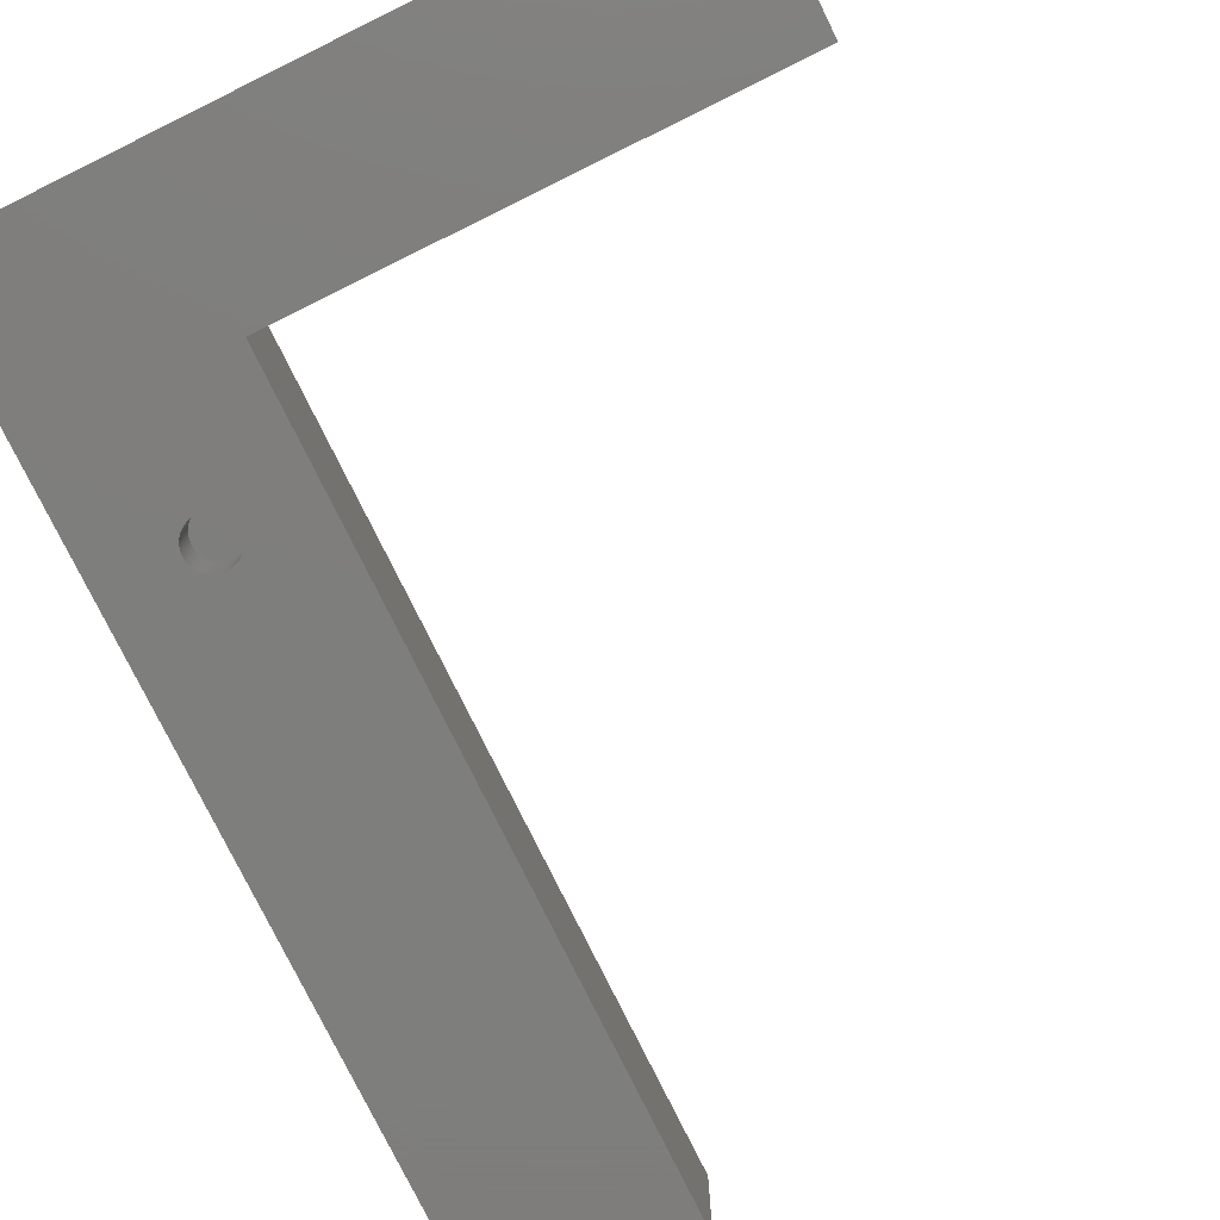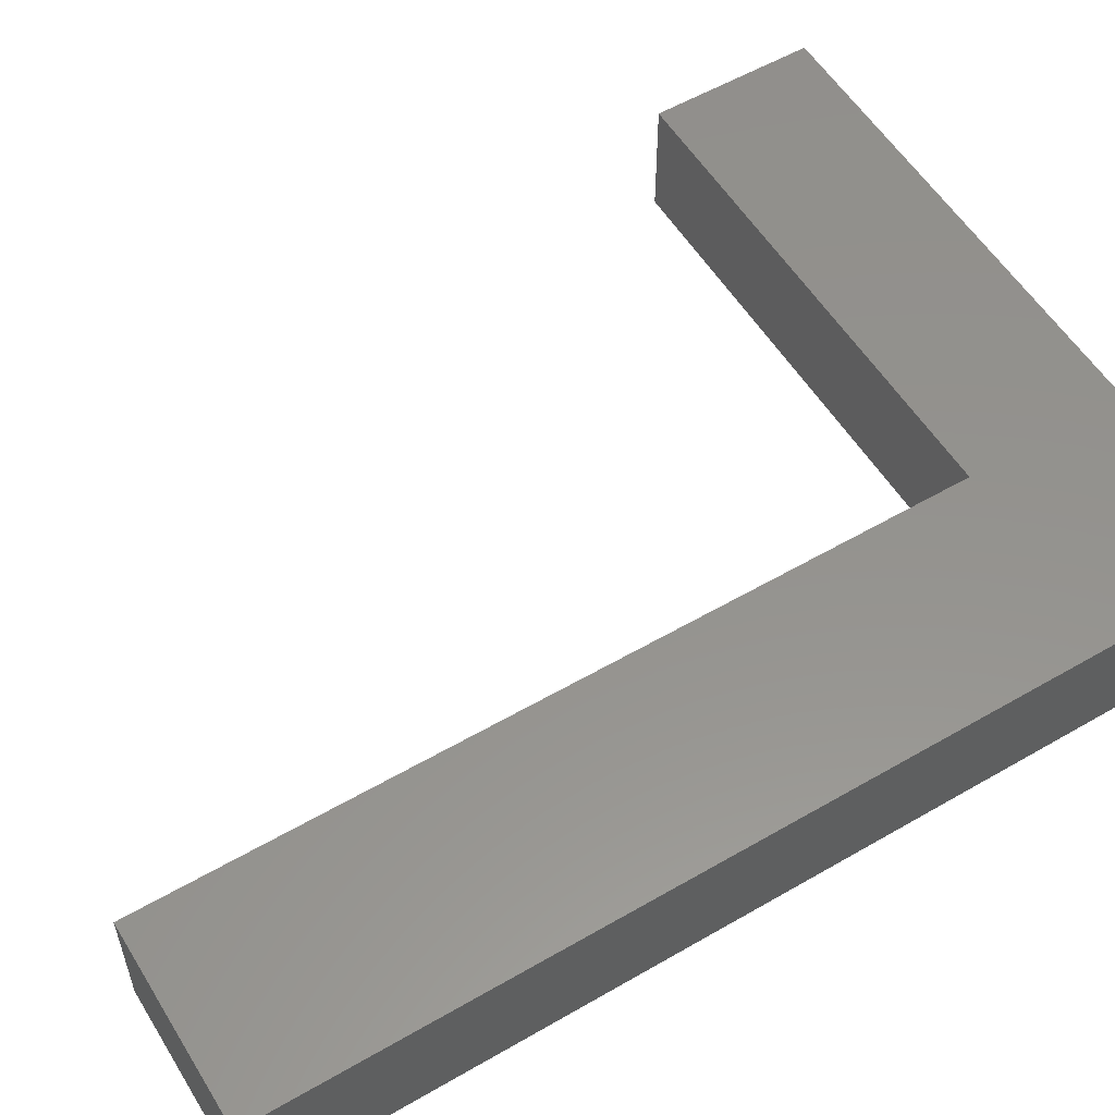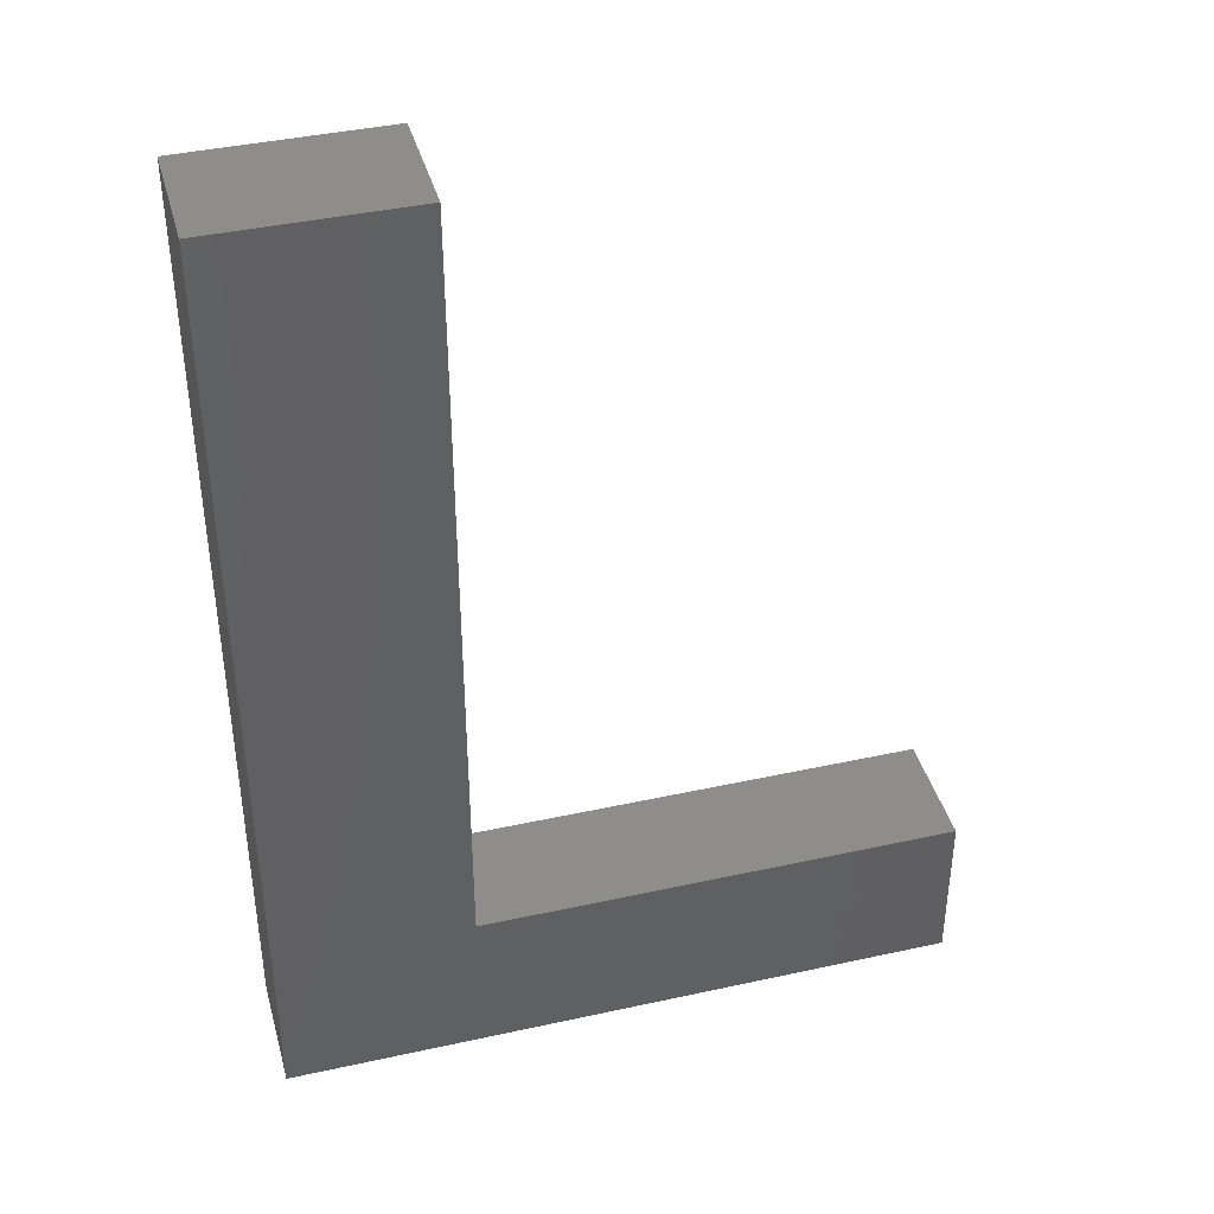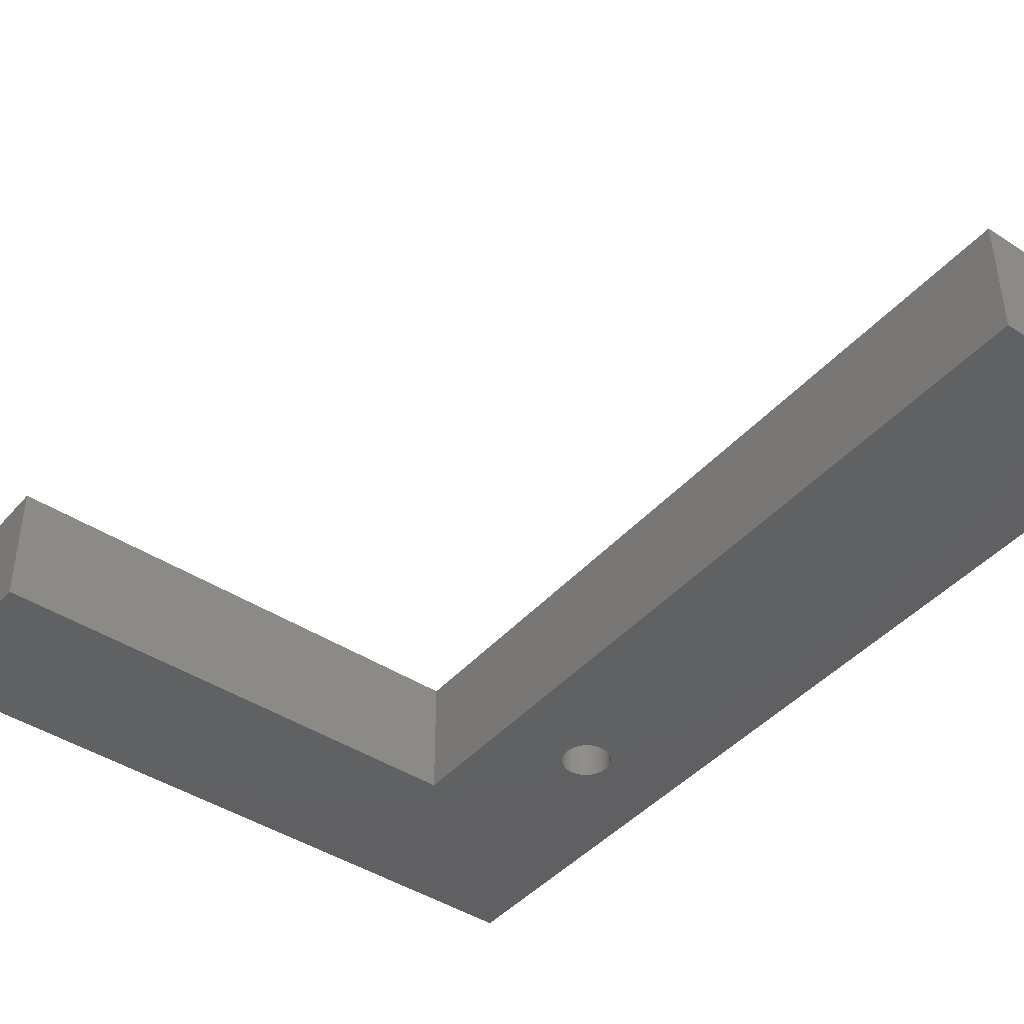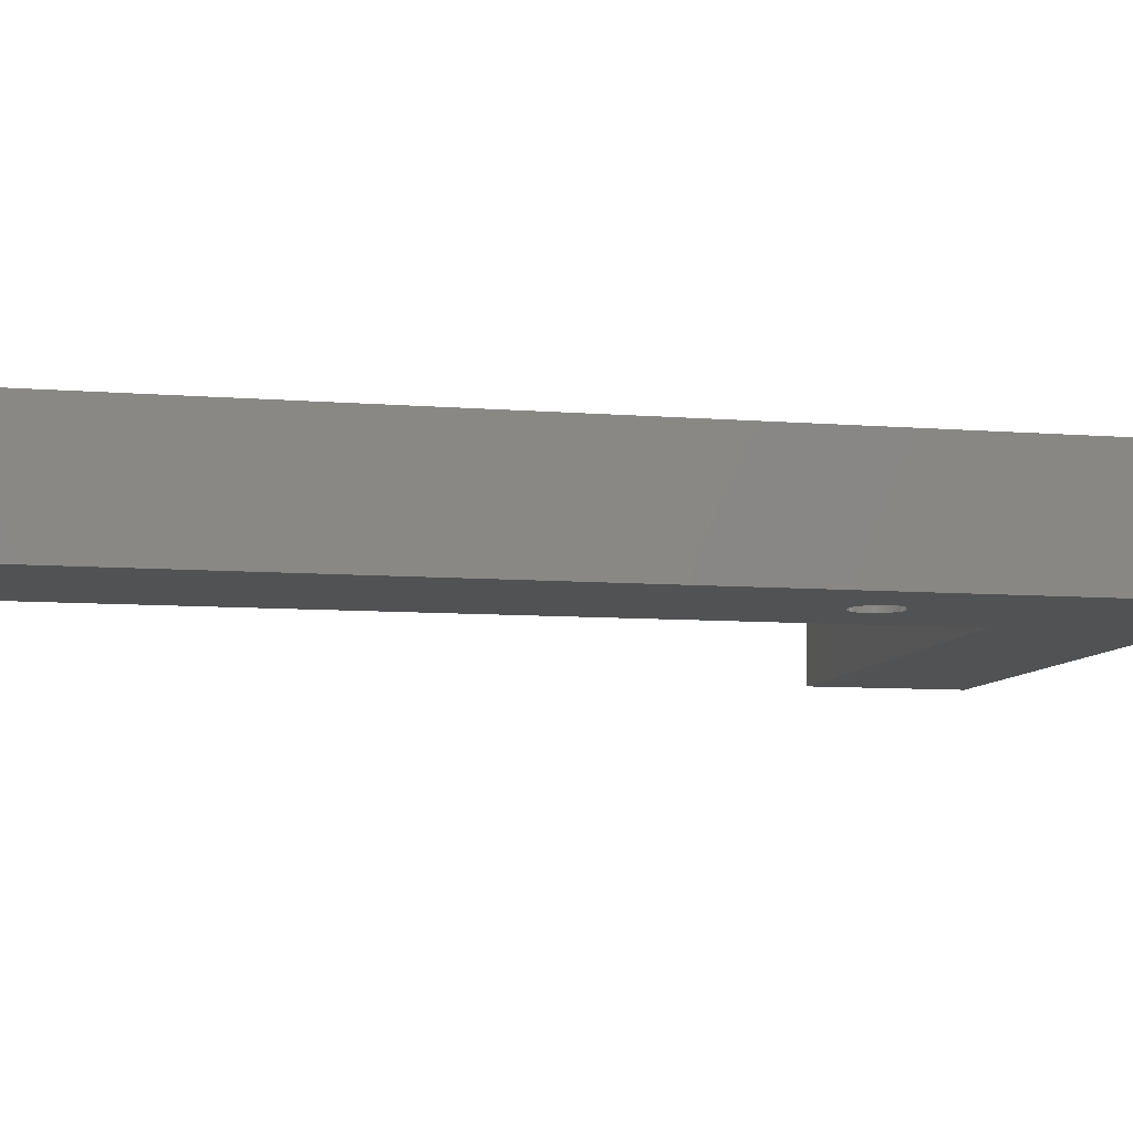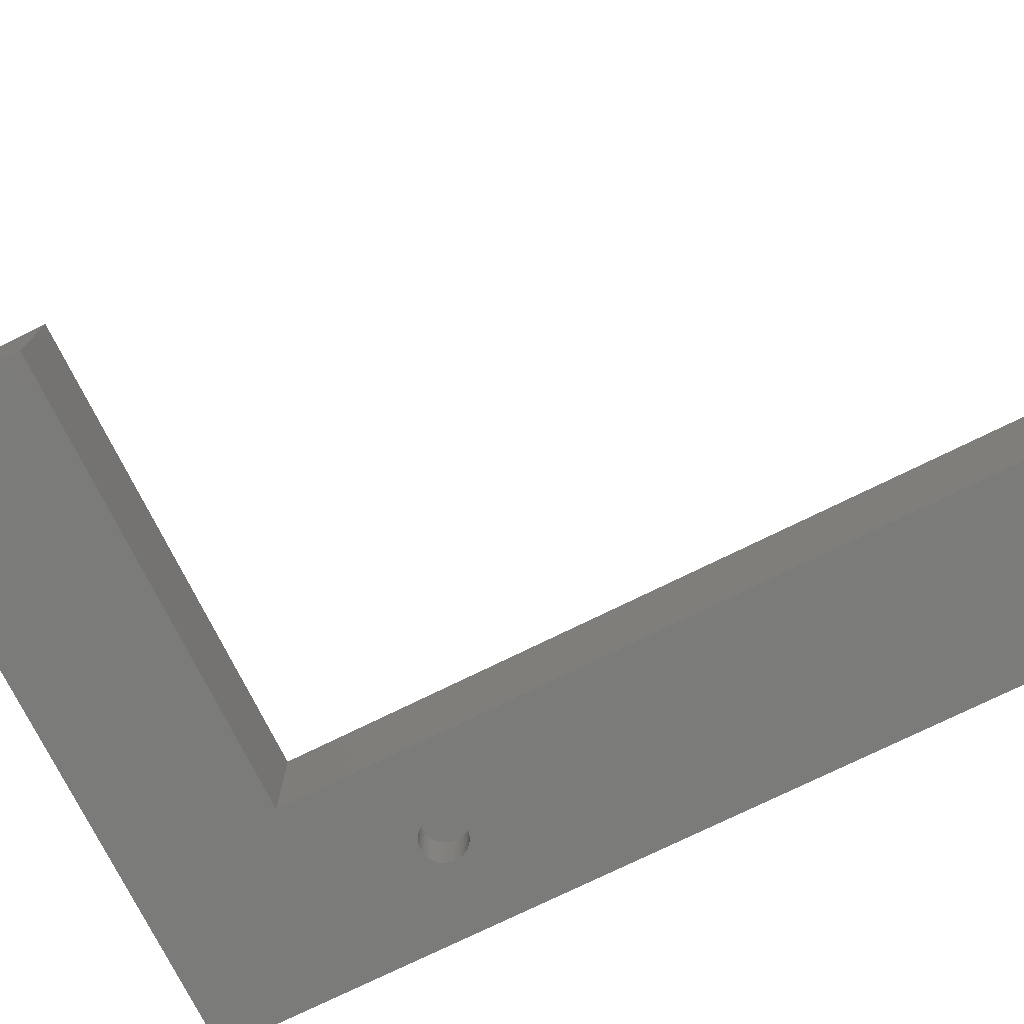
<metadata>
{"format":"stl","ext":"stl","renderer":"f3d","projection":"perspective","resolution":1024,"background":"white","views":[{"elev":-77.9,"azim":26.2,"up":"+Z"},{"elev":55.9,"azim":-121.3,"up":"+Z"},{"elev":40.5,"azim":-15.1,"up":"+Y"},{"elev":-43.0,"azim":142.3,"up":"+Z"},{"elev":-8.2,"azim":-102.5,"up":"+Z"},{"elev":-74.5,"azim":116.3,"up":"+Z"}]}
</metadata>
<code>
# stl→obj: 212 verts, 420 faces
v 32.25 0 0
v 12.29 6.7 0
v 32.25 6.7 0
v 9.359 11.97 0
v 9.361 11.9 0
v 9.359 11.84 0
v 9.353 11.78 0
v 9.343 11.72 0
v 9.33 11.66 0
v 9.312 11.6 0
v 9.291 11.54 0
v 9.266 11.48 0
v 9.237 11.42 0
v 9.205 11.37 0
v 9.17 11.32 0
v 9.132 11.27 0
v 9.09 11.22 0
v 9.046 11.18 0
v 8.998 11.13 0
v 8.949 11.1 0
v 8.897 11.06 0
v 8.843 11.03 0
v 8.787 11 0
v 8.729 10.97 0
v 8.67 10.95 0
v 8.61 10.94 0
v 8.548 10.92 0
v 8.486 10.91 0
v 8.424 10.91 0
v 8.361 10.9 0
v 8.298 10.91 0
v 8.236 10.91 0
v 8.174 10.92 0
v 8.112 10.94 0
v 4.259 0 0
v 8.052 10.95 0
v 7.993 10.97 0
v 7.935 11 0
v 7.879 11.03 0
v 7.825 11.06 0
v 7.773 11.1 0
v 7.724 11.13 0
v 7.363 11.84 0
v 7.361 11.9 0
v 7.369 11.78 0
v 7.379 11.72 0
v 7.392 11.66 0
v 7.41 11.6 0
v 7.431 11.54 0
v 7.456 11.48 0
v 7.485 11.42 0
v 7.517 11.37 0
v 7.552 11.32 0
v 7.59 11.27 0
v 7.632 11.22 0
v 7.676 11.18 0
v 9.353 12.03 0
v 9.343 12.09 0
v 9.33 12.15 0
v 9.312 12.21 0
v 9.291 12.27 0
v 12.29 39.44 0
v 9.266 12.33 0
v 9.237 12.39 0
v 9.205 12.44 0
v 9.17 12.49 0
v 9.132 12.54 0
v 9.09 12.59 0
v 9.046 12.63 0
v 8.998 12.67 0
v 8.949 12.71 0
v 8.897 12.75 0
v 8.843 12.78 0
v 8.787 12.81 0
v 8.729 12.83 0
v 8.67 12.86 0
v 8.61 12.87 0
v 8.548 12.89 0
v 8.486 12.9 0
v 8.424 12.9 0
v 8.361 12.9 0
v 4.259 39.44 0
v 8.298 12.9 0
v 8.236 12.9 0
v 8.174 12.89 0
v 8.112 12.87 0
v 8.052 12.86 0
v 7.993 12.83 0
v 7.935 12.81 0
v 7.879 12.78 0
v 7.825 12.75 0
v 7.773 12.71 0
v 7.724 12.67 0
v 7.676 12.63 0
v 7.632 12.59 0
v 7.59 12.54 0
v 7.552 12.49 0
v 7.517 12.44 0
v 7.485 12.39 0
v 7.456 12.33 0
v 7.431 12.27 0
v 7.41 12.21 0
v 7.392 12.15 0
v 7.379 12.09 0
v 7.363 11.97 0
v 7.369 12.03 0
v 12.29 39.44 5
v 4.259 39.44 5
v 12.29 6.7 5
v 32.25 0 5
v 32.25 6.7 5
v 4.259 0 5
v 9.359 11.97 2
v 9.361 11.9 2
v 7.361 11.9 2
v 7.363 11.97 2
v 8.361 12.9 2
v 8.298 12.9 2
v 9.046 12.63 2
v 8.998 12.67 2
v 7.676 12.63 2
v 7.632 12.59 2
v 7.993 12.83 2
v 7.935 12.81 2
v 9.237 12.39 2
v 9.266 12.33 2
v 8.729 12.83 2
v 8.67 12.86 2
v 8.897 12.75 2
v 8.843 12.78 2
v 7.431 12.27 2
v 7.456 12.33 2
v 8.174 12.89 2
v 8.112 12.87 2
v 7.632 11.22 2
v 7.59 11.27 2
v 9.312 12.21 2
v 9.33 12.15 2
v 9.291 12.27 2
v 9.132 12.54 2
v 9.17 12.49 2
v 9.09 12.59 2
v 9.205 12.44 2
v 8.548 12.89 2
v 8.486 12.9 2
v 8.424 12.9 2
v 8.949 12.71 2
v 7.379 12.09 2
v 7.392 12.15 2
v 7.552 12.49 2
v 7.59 12.54 2
v 7.485 12.39 2
v 7.517 12.44 2
v 7.41 12.21 2
v 7.369 12.03 2
v 7.825 12.75 2
v 7.773 12.71 2
v 7.879 12.78 2
v 7.724 12.67 2
v 8.052 12.86 2
v 8.236 12.9 2
v 9.17 11.32 2
v 9.132 11.27 2
v 8.787 11 2
v 8.843 11.03 2
v 9.343 12.09 2
v 9.353 12.03 2
v 8.61 12.87 2
v 8.787 12.81 2
v 9.359 11.84 2
v 9.353 11.78 2
v 9.343 11.72 2
v 9.33 11.66 2
v 8.236 10.91 2
v 8.298 10.91 2
v 7.41 11.6 2
v 7.392 11.66 2
v 7.379 11.72 2
v 7.369 11.78 2
v 8.729 10.97 2
v 9.312 11.6 2
v 9.291 11.54 2
v 9.266 11.48 2
v 9.237 11.42 2
v 9.205 11.37 2
v 9.09 11.22 2
v 9.046 11.18 2
v 8.998 11.13 2
v 8.949 11.1 2
v 8.897 11.06 2
v 8.67 10.95 2
v 8.61 10.94 2
v 8.548 10.92 2
v 8.486 10.91 2
v 8.424 10.91 2
v 8.361 10.9 2
v 8.174 10.92 2
v 8.112 10.94 2
v 8.052 10.95 2
v 7.993 10.97 2
v 7.935 11 2
v 7.879 11.03 2
v 7.825 11.06 2
v 7.773 11.1 2
v 7.724 11.13 2
v 7.676 11.18 2
v 7.552 11.32 2
v 7.517 11.37 2
v 7.485 11.42 2
v 7.456 11.48 2
v 7.431 11.54 2
v 7.363 11.84 2
f 1 2 3
f 4 2 5
f 2 6 5
f 2 7 6
f 2 8 7
f 2 9 8
f 2 10 9
f 2 11 10
f 2 12 11
f 2 13 12
f 2 14 13
f 2 15 14
f 2 16 15
f 2 17 16
f 2 18 17
f 2 19 18
f 2 20 19
f 2 21 20
f 2 22 21
f 2 23 22
f 2 24 23
f 2 25 24
f 2 26 25
f 2 27 26
f 2 28 27
f 2 29 28
f 2 30 29
f 2 31 30
f 2 32 31
f 2 33 32
f 2 34 33
f 35 34 2
f 34 35 36
f 36 35 37
f 37 35 38
f 38 35 39
f 39 35 40
f 40 35 41
f 41 35 42
f 43 35 44
f 45 35 43
f 46 35 45
f 47 35 46
f 48 35 47
f 49 35 48
f 50 35 49
f 51 35 50
f 52 35 51
f 53 35 52
f 54 35 53
f 55 35 54
f 56 35 55
f 42 35 56
f 35 2 1
f 57 2 4
f 58 2 57
f 59 2 58
f 60 2 59
f 61 2 60
f 2 61 62
f 63 62 61
f 64 62 63
f 65 62 64
f 66 62 65
f 67 62 66
f 68 62 67
f 69 62 68
f 70 62 69
f 71 62 70
f 72 62 71
f 73 62 72
f 74 62 73
f 75 62 74
f 76 62 75
f 77 62 76
f 78 62 77
f 79 62 78
f 80 62 79
f 81 62 80
f 82 81 83
f 82 83 84
f 82 84 85
f 82 85 86
f 82 86 87
f 82 87 88
f 82 88 89
f 82 89 90
f 82 90 91
f 82 91 92
f 82 92 93
f 82 93 94
f 82 94 95
f 82 95 96
f 82 96 97
f 82 97 98
f 82 98 99
f 82 99 100
f 82 100 101
f 82 101 102
f 82 102 103
f 82 103 104
f 35 105 44
f 35 106 105
f 82 106 35
f 106 82 104
f 81 82 62
f 107 108 109
f 109 110 111
f 109 112 110
f 112 109 108
f 3 109 111
f 109 3 2
f 109 62 107
f 62 109 2
f 62 108 107
f 108 62 82
f 35 108 82
f 108 35 112
f 35 110 112
f 110 35 1
f 110 3 111
f 3 110 1
f 5 113 4
f 113 5 114
f 115 105 116
f 105 115 44
f 83 117 118
f 117 83 81
f 70 119 120
f 119 70 69
f 95 121 122
f 121 95 94
f 89 123 124
f 123 89 88
f 63 125 64
f 125 63 126
f 76 127 128
f 127 76 75
f 73 129 130
f 129 73 72
f 131 100 132
f 100 131 101
f 86 133 134
f 133 86 85
f 135 54 136
f 54 135 55
f 59 137 60
f 137 59 138
f 60 139 61
f 139 60 137
f 66 140 67
f 140 66 141
f 67 142 68
f 142 67 140
f 65 141 66
f 141 65 143
f 79 144 145
f 144 79 78
f 80 145 146
f 145 80 79
f 72 147 129
f 147 72 71
f 148 103 149
f 103 148 104
f 150 96 151
f 96 150 97
f 151 95 122
f 95 151 96
f 152 98 153
f 98 152 99
f 149 102 154
f 102 149 103
f 155 104 148
f 104 155 106
f 92 156 157
f 156 92 91
f 91 158 156
f 158 91 90
f 93 157 159
f 157 93 92
f 88 160 123
f 160 88 87
f 84 118 161
f 118 84 83
f 16 162 15
f 162 16 163
f 22 164 165
f 164 22 23
f 57 166 58
f 166 57 167
f 4 167 57
f 167 4 113
f 58 138 59
f 138 58 166
f 61 126 63
f 126 61 139
f 68 119 69
f 119 68 142
f 64 143 65
f 143 64 125
f 78 168 144
f 168 78 77
f 77 128 168
f 128 77 76
f 81 146 117
f 146 81 80
f 74 130 169
f 130 74 73
f 75 169 127
f 169 75 74
f 71 120 147
f 120 71 70
f 153 97 150
f 97 153 98
f 154 101 131
f 101 154 102
f 116 106 155
f 106 116 105
f 90 124 158
f 124 90 89
f 6 114 5
f 114 6 170
f 7 170 6
f 170 7 171
f 8 171 7
f 171 8 172
f 9 172 8
f 172 9 173
f 31 174 175
f 174 31 32
f 176 47 177
f 47 176 48
f 177 46 178
f 46 177 47
f 178 45 179
f 45 178 46
f 23 180 164
f 180 23 24
f 132 99 152
f 99 132 100
f 170 113 114
f 171 113 170
f 171 167 113
f 172 167 171
f 172 166 167
f 173 166 172
f 173 138 166
f 181 138 173
f 181 137 138
f 182 137 181
f 182 139 137
f 183 139 182
f 183 126 139
f 184 126 183
f 184 125 126
f 185 125 184
f 185 143 125
f 162 143 185
f 162 141 143
f 163 141 162
f 163 140 141
f 186 140 163
f 186 142 140
f 187 142 186
f 187 119 142
f 188 119 187
f 188 120 119
f 189 120 188
f 189 147 120
f 190 147 189
f 190 129 147
f 165 129 190
f 165 130 129
f 164 130 165
f 164 169 130
f 180 169 164
f 180 127 169
f 191 127 180
f 191 128 127
f 192 128 191
f 192 168 128
f 193 168 192
f 193 144 168
f 194 144 193
f 194 145 144
f 195 145 194
f 195 146 145
f 196 146 195
f 196 117 146
f 175 117 196
f 175 118 117
f 174 118 175
f 174 161 118
f 197 161 174
f 197 133 161
f 198 133 197
f 198 134 133
f 199 134 198
f 199 160 134
f 200 160 199
f 200 123 160
f 201 123 200
f 201 124 123
f 202 124 201
f 202 158 124
f 203 158 202
f 203 156 158
f 204 156 203
f 204 157 156
f 205 157 204
f 205 159 157
f 206 159 205
f 206 121 159
f 135 121 206
f 135 122 121
f 136 122 135
f 136 151 122
f 207 151 136
f 207 150 151
f 208 150 207
f 208 153 150
f 209 153 208
f 209 152 153
f 210 152 209
f 210 132 152
f 211 132 210
f 211 131 132
f 176 131 211
f 176 154 131
f 177 154 176
f 177 149 154
f 178 149 177
f 178 148 149
f 179 148 178
f 179 155 148
f 212 155 179
f 212 116 155
f 116 212 115
f 94 159 121
f 159 94 93
f 87 134 160
f 134 87 86
f 85 161 133
f 161 85 84
f 13 183 12
f 183 13 184
f 11 181 10
f 181 11 182
f 18 186 17
f 186 18 187
f 21 165 190
f 165 21 22
f 15 185 14
f 185 15 162
f 14 184 13
f 184 14 185
f 30 175 196
f 175 30 31
f 37 201 200
f 201 37 38
f 32 197 174
f 197 32 33
f 210 49 211
f 49 210 50
f 211 48 176
f 48 211 49
f 26 193 192
f 193 26 27
f 10 173 9
f 173 10 181
f 12 182 11
f 182 12 183
f 19 189 188
f 189 19 20
f 18 188 187
f 188 18 19
f 29 196 195
f 196 29 30
f 39 203 202
f 203 39 40
f 40 204 203
f 204 40 41
f 36 200 199
f 200 36 37
f 208 51 209
f 51 208 52
f 206 55 135
f 55 206 56
f 207 52 208
f 52 207 53
f 179 43 212
f 43 179 45
f 212 44 115
f 44 212 43
f 27 194 193
f 194 27 28
f 28 195 194
f 195 28 29
f 24 191 180
f 191 24 25
f 20 190 189
f 190 20 21
f 17 163 16
f 163 17 186
f 38 202 201
f 202 38 39
f 209 50 210
f 50 209 51
f 136 53 207
f 53 136 54
f 25 192 191
f 192 25 26
f 33 198 197
f 198 33 34
f 34 199 198
f 199 34 36
f 41 205 204
f 205 41 42
f 42 206 205
f 206 42 56

</code>
